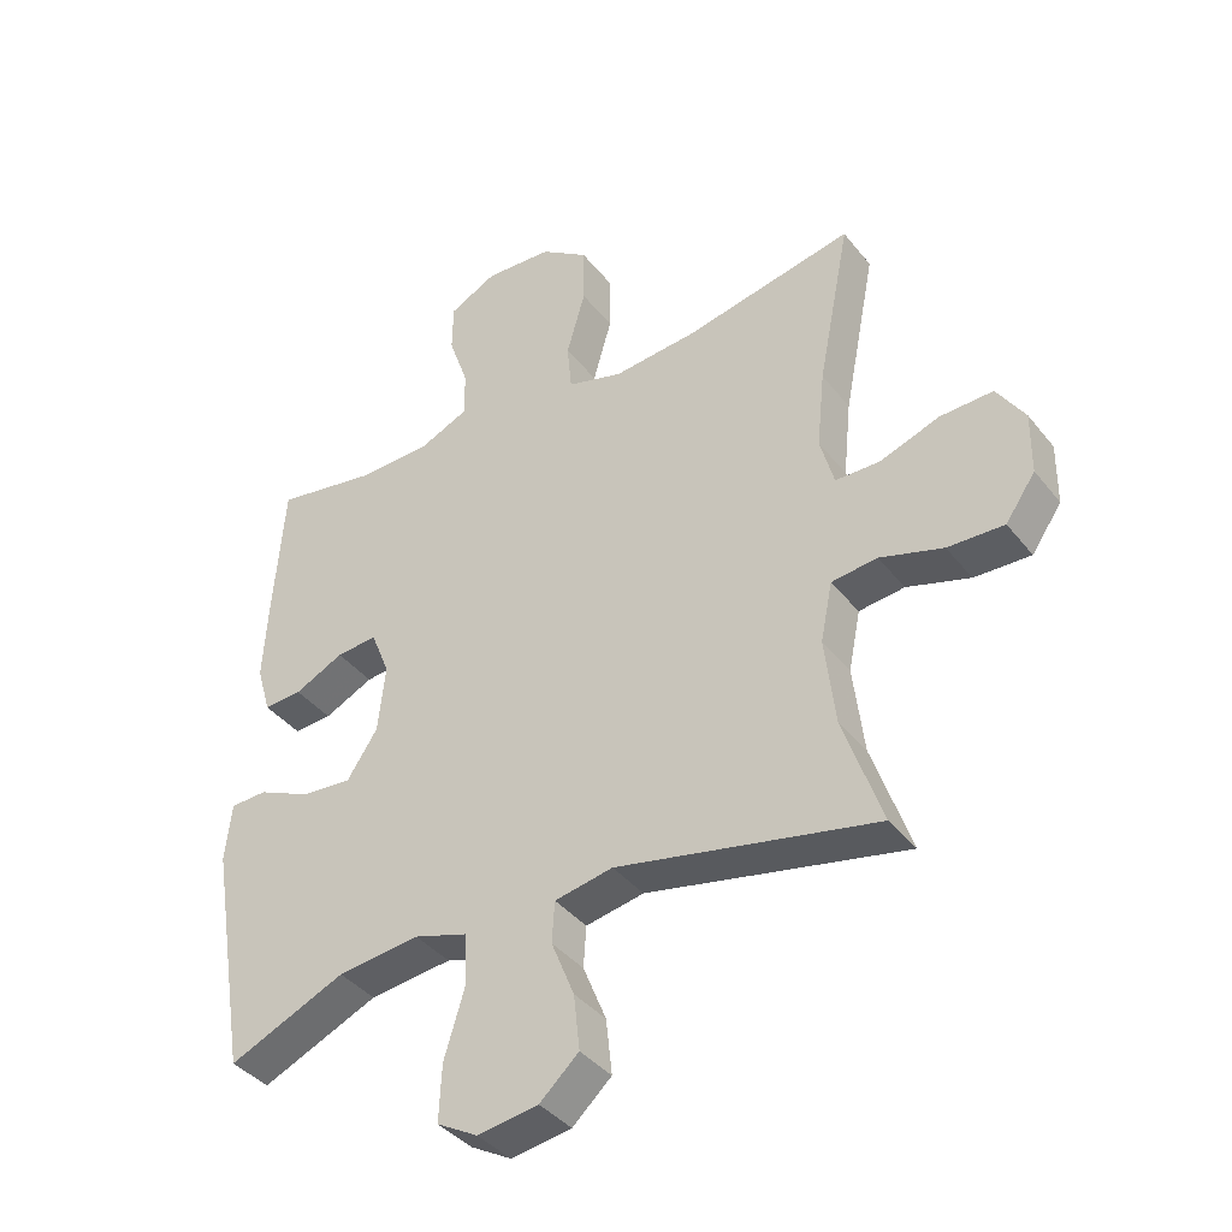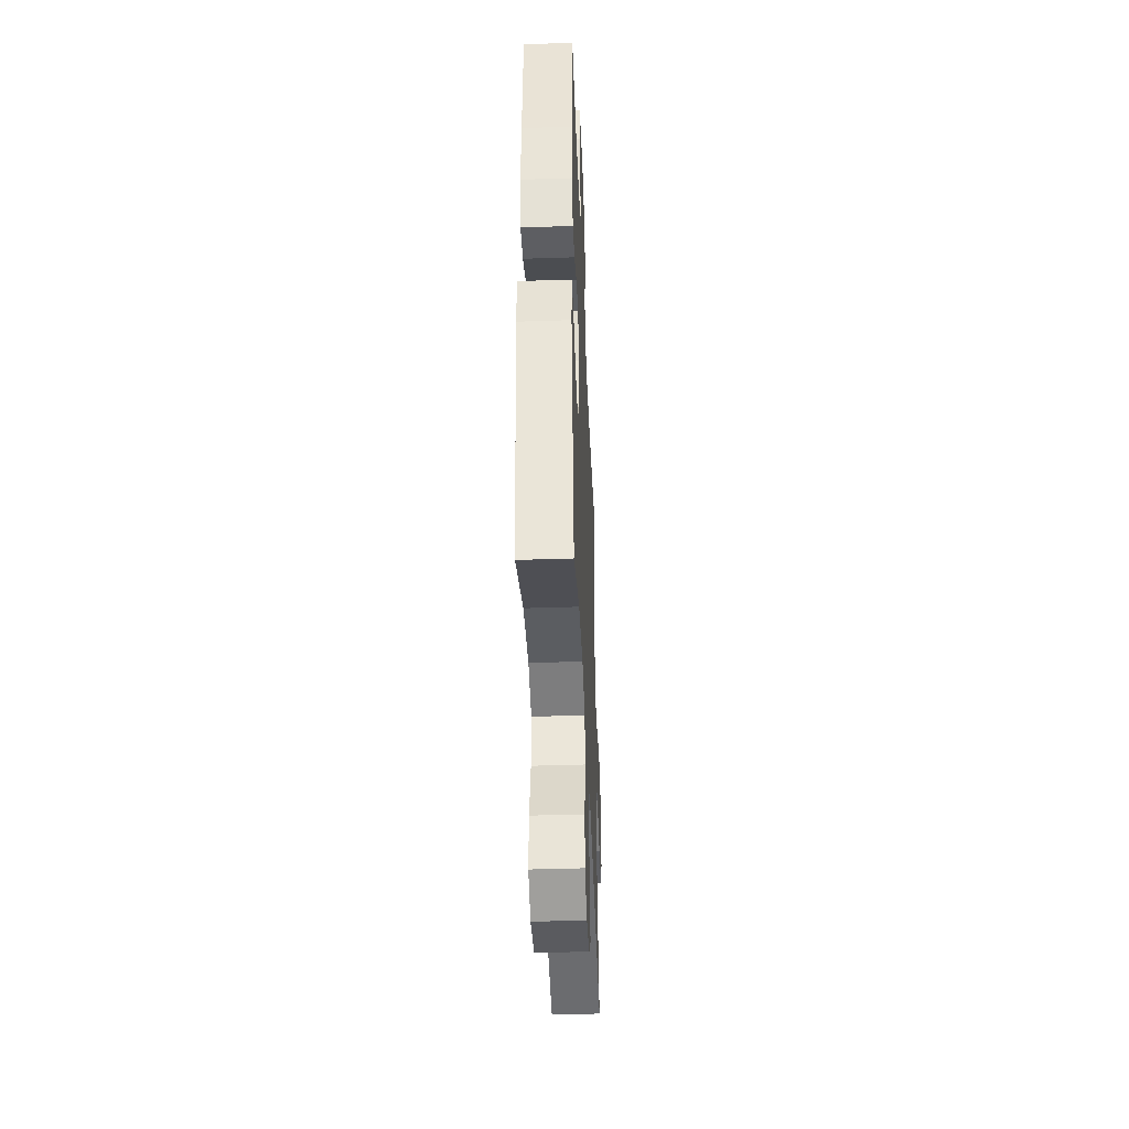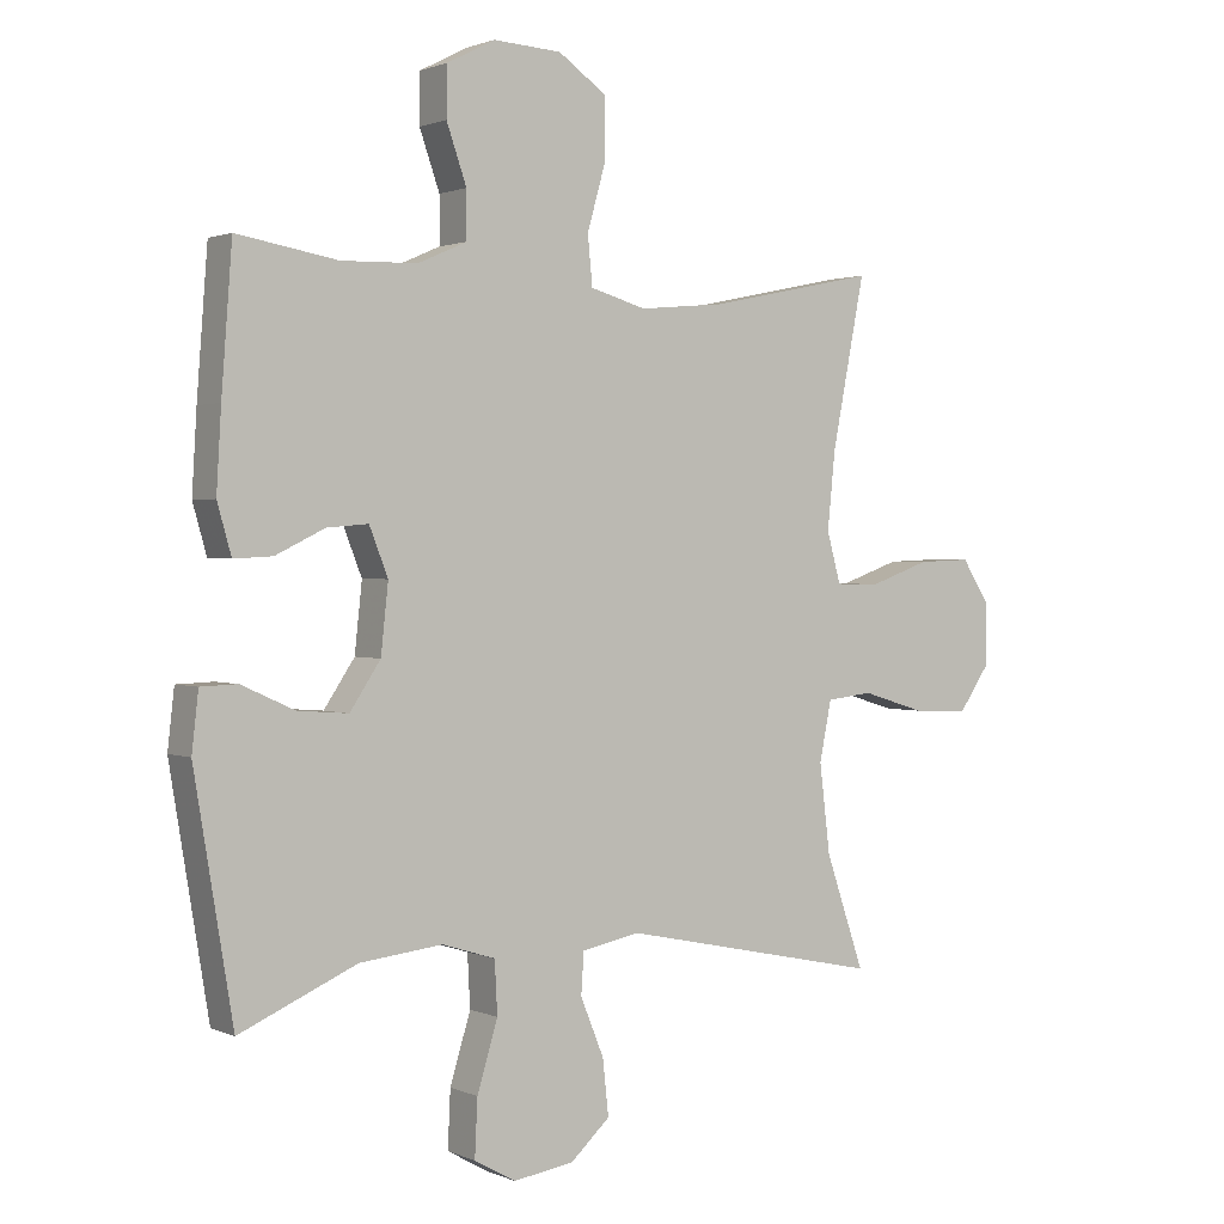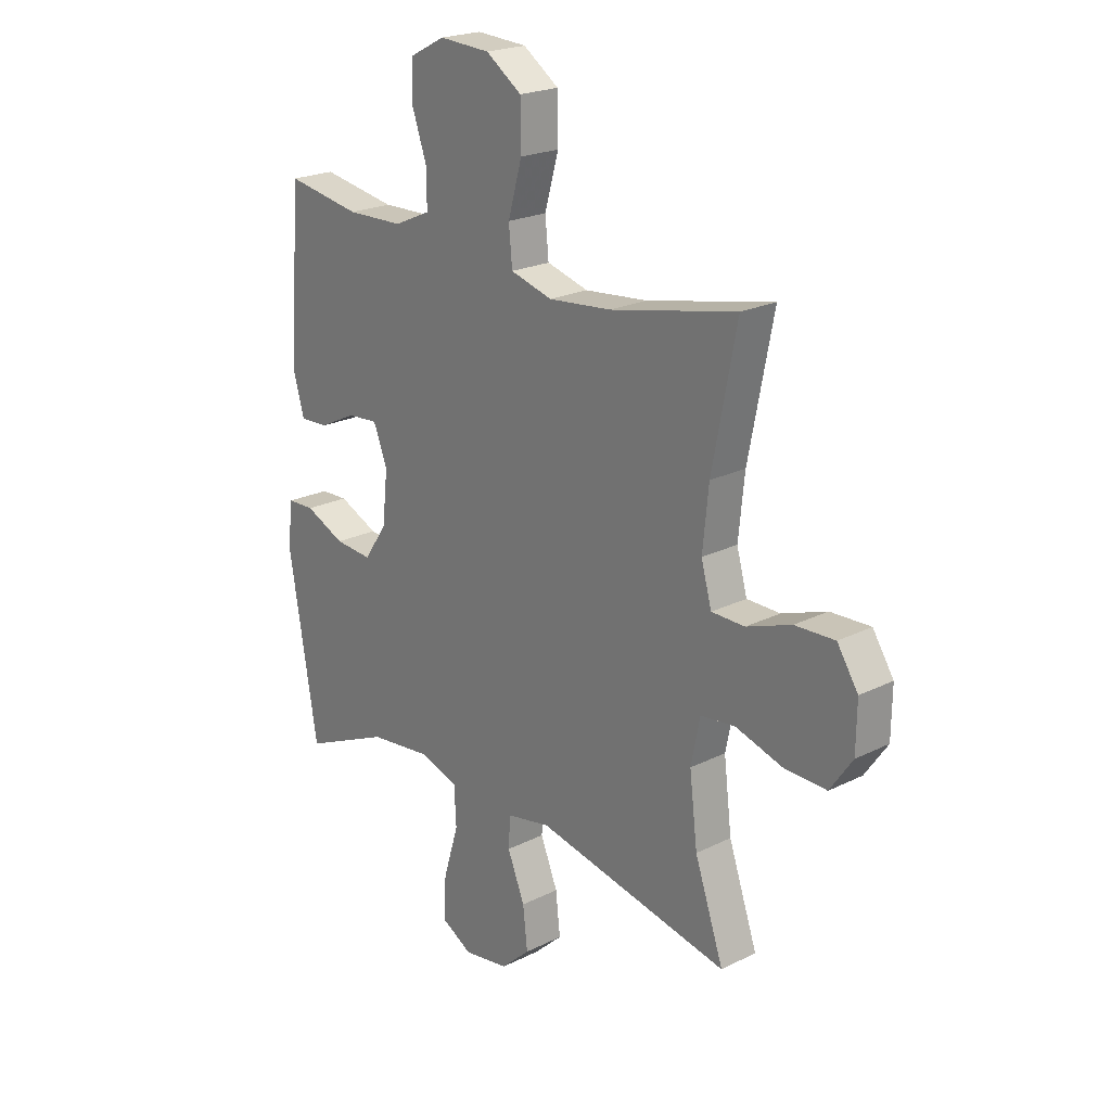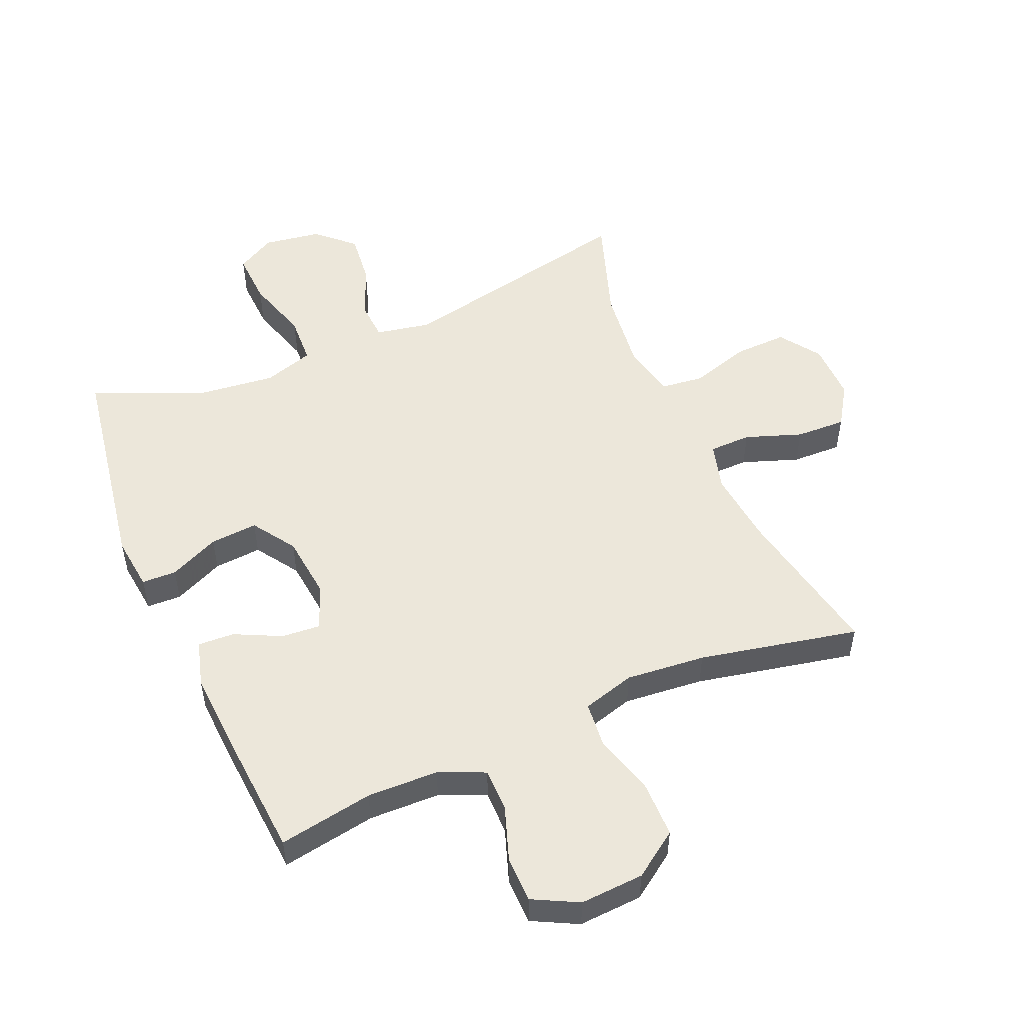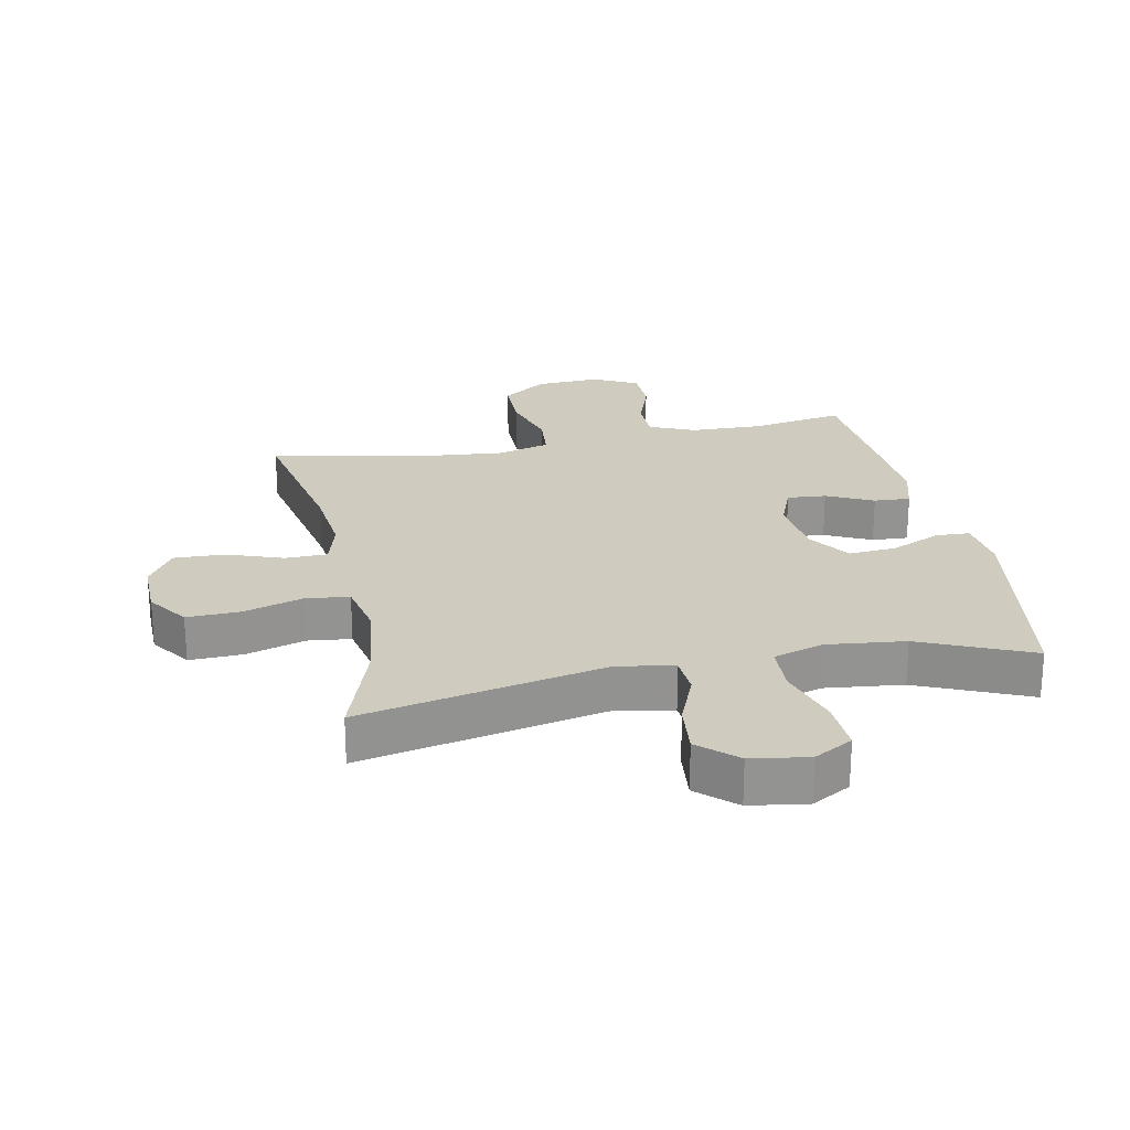
<metadata>
{"format":"obj","ext":"obj","renderer":"f3d","projection":"perspective","resolution":1024,"background":"white","views":[{"elev":-39.2,"azim":34.1,"up":"+Z"},{"elev":-41.9,"azim":-87.7,"up":"+Z"},{"elev":1.4,"azim":-33.9,"up":"+Z"},{"elev":21.8,"azim":48.8,"up":"+Z"},{"elev":52.0,"azim":-23.3,"up":"+Y"},{"elev":23.7,"azim":168.5,"up":"+Y"}]}
</metadata>
<code>
v -0.5 0.07 -0.5
v -0.558 0.07 -0.149
v -0.548 0.07 -0.062
v -0.493 0.07 -0.06
v -0.413 0.07 -0.096
v -0.337 0.07 -0.102
v -0.291 0.07 -0.033
v -0.28 0.07 0.069
v -0.308 0.07 0.14
v -0.37 0.07 0.135
v -0.444 0.07 0.099
v -0.502 0.07 0.096
v -0.523 0.07 0.17
v -0.516 0.07 0.289
v -0.5 0.07 0.5
v -0.349 0.07 0.474
v -0.235 0.07 0.477
v -0.162 0.07 0.509
v -0.162 0.07 0.579
v -0.192 0.07 0.665
v -0.191 0.07 0.739
v -0.119 0.07 0.776
v -0.017 0.07 0.77
v 0.055 0.07 0.72
v 0.056 0.07 0.631
v 0.028 0.07 0.532
v 0.035 0.07 0.459
v 0.119 0.07 0.435
v 0.246 0.07 0.447
v 0.5 0.07 0.5
v 0.451 0.07 0.25
v 0.439 0.07 0.133
v 0.46 0.07 0.057
v 0.527 0.07 0.056
v 0.617 0.07 0.088
v 0.697 0.07 0.091
v 0.739 0.07 0.026
v 0.738 0.07 -0.068
v 0.693 0.07 -0.133
v 0.608 0.07 -0.13
v 0.513 0.07 -0.101
v 0.444 0.07 -0.109
v 0.426 0.07 -0.198
v 0.442 0.07 -0.331
v 0.5 0.07 -0.5
v 0.109 0.07 -0.418
v 0.021 0.07 -0.435
v 0.017 0.07 -0.497
v 0.052 0.07 -0.583
v 0.061 0.07 -0.666
v 0.002 0.07 -0.72
v -0.089 0.07 -0.734
v -0.151 0.07 -0.699
v -0.147 0.07 -0.614
v -0.116 0.07 -0.512
v -0.12 0.07 -0.434
v -0.2 0.07 -0.409
v -0.324 0.07 -0.423
v -0.5 0 -0.5
v -0.558 0 -0.149
v -0.548 0 -0.062
v -0.493 0 -0.06
v -0.413 0 -0.096
v -0.337 0 -0.102
v -0.291 0 -0.033
v -0.28 0 0.069
v -0.308 0 0.14
v -0.37 0 0.135
v -0.444 0 0.099
v -0.502 0 0.096
v -0.523 0 0.17
v -0.516 0 0.289
v -0.5 0 0.5
v -0.349 0 0.474
v -0.235 0 0.477
v -0.162 0 0.509
v -0.162 0 0.579
v -0.192 0 0.665
v -0.191 0 0.739
v -0.119 0 0.776
v -0.017 0 0.77
v 0.055 0 0.72
v 0.056 0 0.631
v 0.028 0 0.532
v 0.035 0 0.459
v 0.119 0 0.435
v 0.246 0 0.447
v 0.5 0 0.5
v 0.451 0 0.25
v 0.439 0 0.133
v 0.46 0 0.057
v 0.527 0 0.056
v 0.617 0 0.088
v 0.697 0 0.091
v 0.739 0 0.026
v 0.738 0 -0.068
v 0.693 0 -0.133
v 0.608 0 -0.13
v 0.513 0 -0.101
v 0.444 0 -0.109
v 0.426 0 -0.198
v 0.442 0 -0.331
v 0.5 0 -0.5
v 0.109 0 -0.418
v 0.021 0 -0.435
v 0.017 0 -0.497
v 0.052 0 -0.583
v 0.061 0 -0.666
v 0.002 0 -0.72
v -0.089 0 -0.734
v -0.151 0 -0.699
v -0.147 0 -0.614
v -0.116 0 -0.512
v -0.12 0 -0.434
v -0.2 0 -0.409
v -0.324 0 -0.423
f 53 54 55
f 52 53 55
f 51 52 55
f 50 51 55
f 49 50 55
f 48 49 55
f 47 48 55 56
f 46 47 56 57
f 44 45 46
f 43 44 46 57
f 39 40 41
f 38 39 41
f 37 38 41
f 36 37 41
f 35 36 41
f 34 35 41
f 33 34 41 42
f 43 57 58
f 42 43 58
f 33 42 58
f 32 33 58
f 24 25 26
f 23 24 26
f 22 23 26
f 21 22 26
f 20 21 26
f 19 20 26
f 18 19 26 27
f 17 18 27 28
f 14 15 16
f 13 14 16
f 12 13 16
f 11 12 16
f 10 11 16
f 16 17 28
f 10 16 28
f 9 10 28
f 3 4 5
f 2 3 5
f 1 2 5
f 58 1 5
f 58 5 6
f 58 6 7
f 32 58 7
f 31 32 7
f 31 7 8
f 30 31 8
f 29 30 8
f 8 9 28 29
f 113 112 111
f 113 111 110
f 113 110 109
f 113 109 108
f 113 108 107
f 113 107 106
f 114 113 106 105
f 115 114 105 104
f 104 103 102
f 115 104 102 101
f 99 98 97
f 99 97 96
f 99 96 95
f 99 95 94
f 99 94 93
f 99 93 92
f 100 99 92 91
f 116 115 101
f 116 101 100
f 116 100 91
f 116 91 90
f 84 83 82
f 84 82 81
f 84 81 80
f 84 80 79
f 84 79 78
f 84 78 77
f 85 84 77 76
f 86 85 76 75
f 74 73 72
f 74 72 71
f 74 71 70
f 74 70 69
f 74 69 68
f 86 75 74
f 86 74 68
f 86 68 67
f 63 62 61
f 63 61 60
f 63 60 59
f 63 59 116
f 64 63 116
f 65 64 116
f 65 116 90
f 65 90 89
f 66 65 89
f 66 89 88
f 66 88 87
f 87 86 67 66
f 1 59 60 2
f 2 60 61 3
f 3 61 62 4
f 4 62 63 5
f 5 63 64 6
f 6 64 65 7
f 7 65 66 8
f 8 66 67 9
f 9 67 68 10
f 10 68 69 11
f 11 69 70 12
f 12 70 71 13
f 13 71 72 14
f 14 72 73 15
f 15 73 74 16
f 16 74 75 17
f 17 75 76 18
f 18 76 77 19
f 19 77 78 20
f 20 78 79 21
f 21 79 80 22
f 22 80 81 23
f 23 81 82 24
f 24 82 83 25
f 25 83 84 26
f 26 84 85 27
f 27 85 86 28
f 28 86 87 29
f 29 87 88 30
f 30 88 89 31
f 31 89 90 32
f 32 90 91 33
f 33 91 92 34
f 34 92 93 35
f 35 93 94 36
f 36 94 95 37
f 37 95 96 38
f 38 96 97 39
f 39 97 98 40
f 40 98 99 41
f 41 99 100 42
f 42 100 101 43
f 43 101 102 44
f 44 102 103 45
f 45 103 104 46
f 46 104 105 47
f 47 105 106 48
f 48 106 107 49
f 49 107 108 50
f 50 108 109 51
f 51 109 110 52
f 52 110 111 53
f 53 111 112 54
f 54 112 113 55
f 55 113 114 56
f 56 114 115 57
f 57 115 116 58
f 58 116 59 1

</code>
